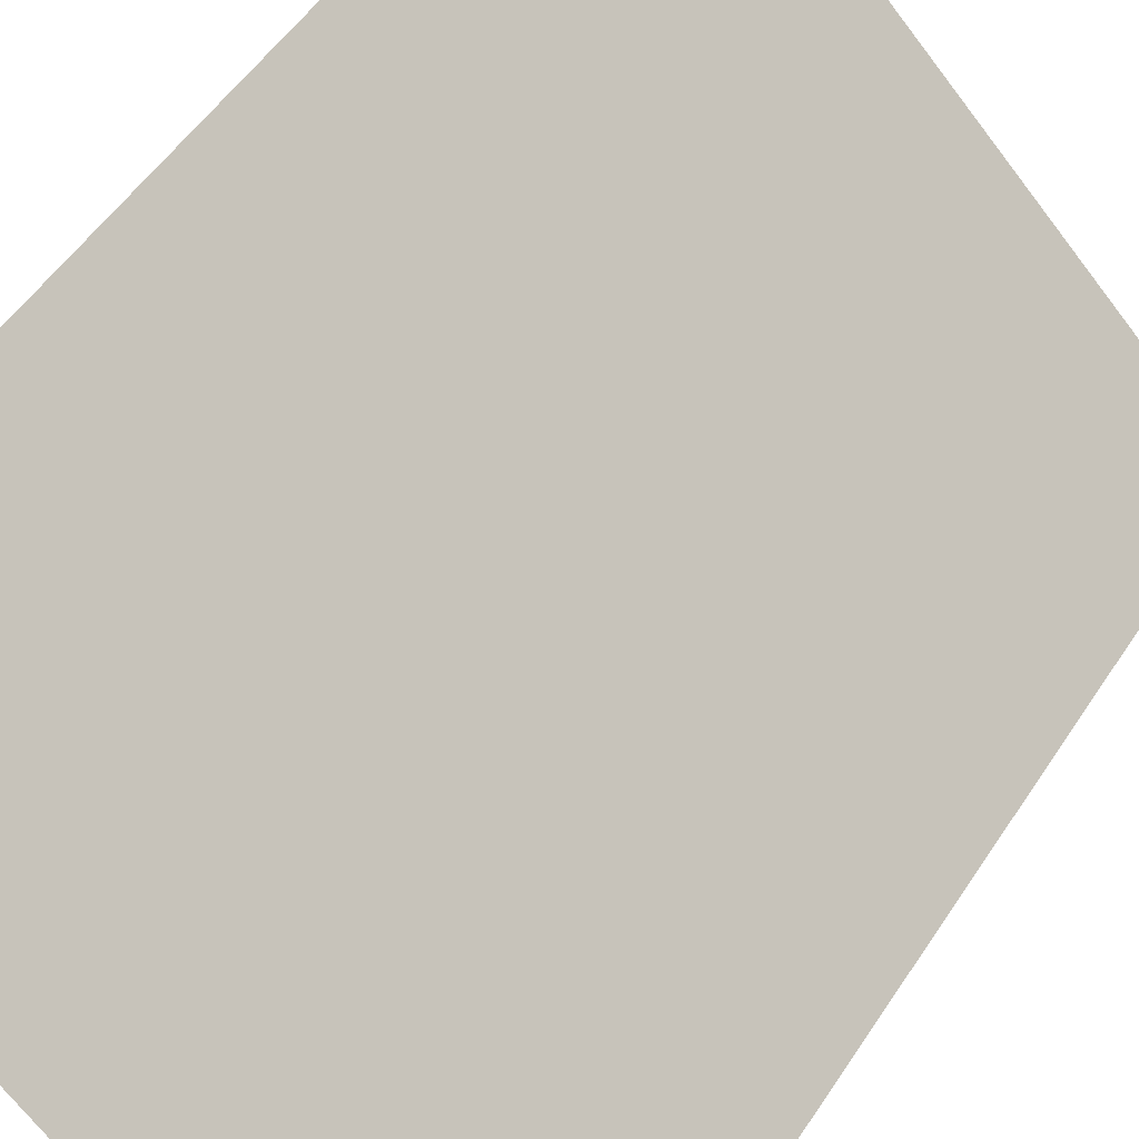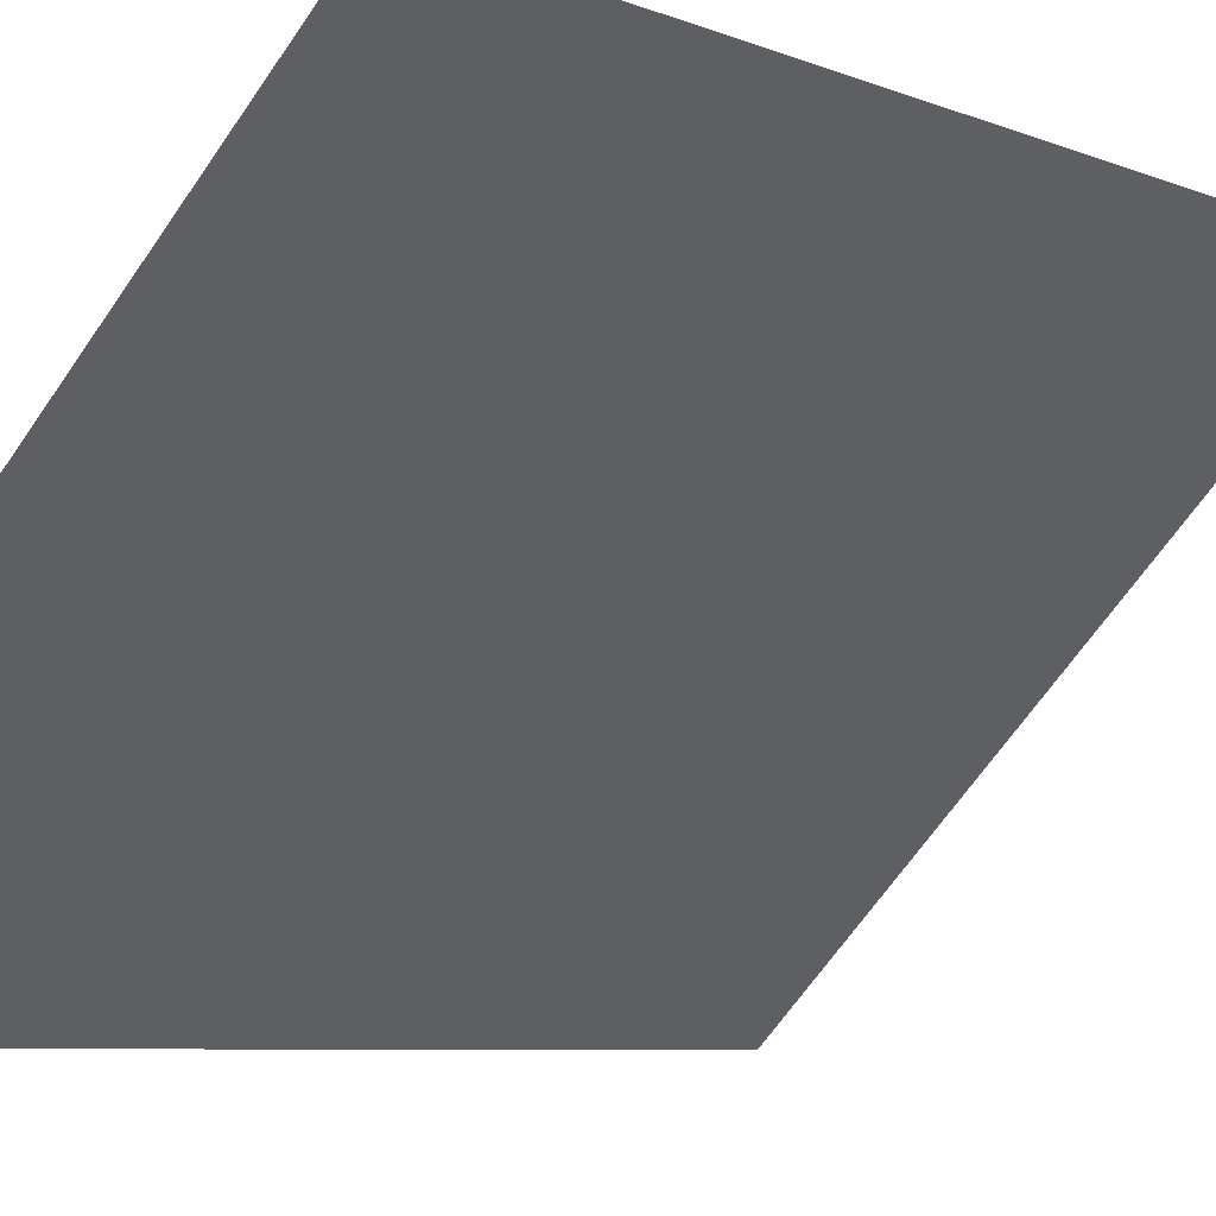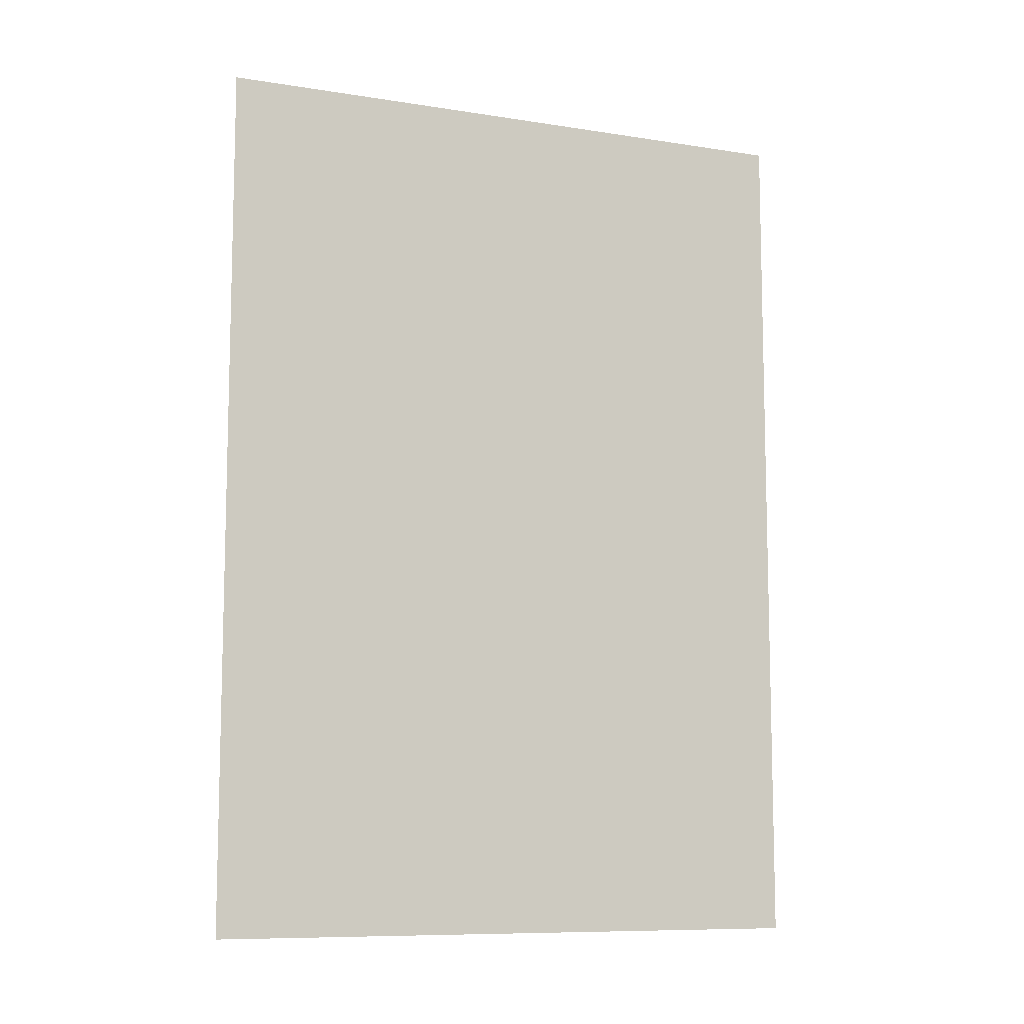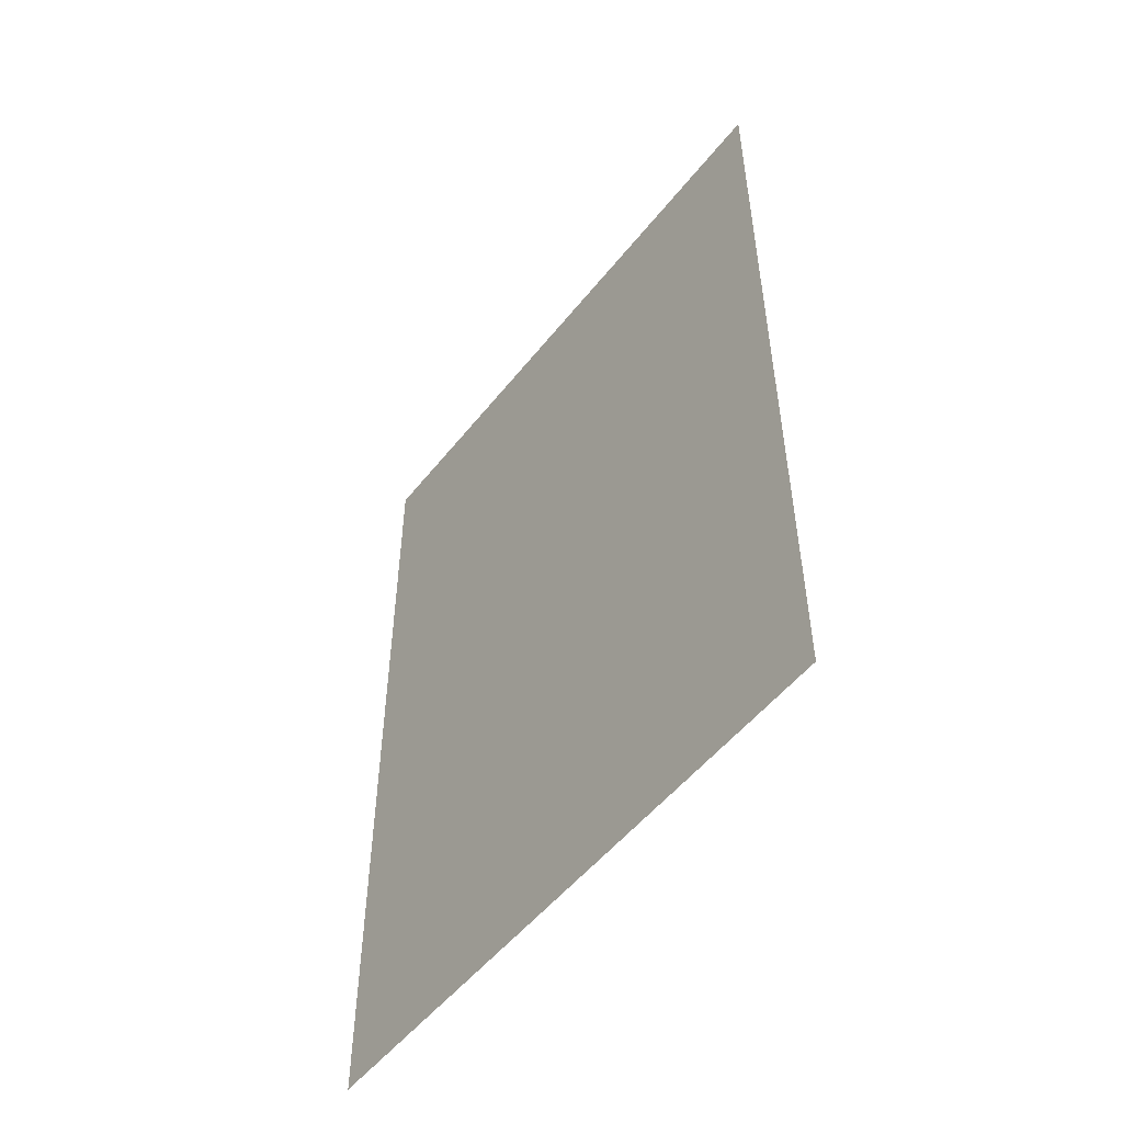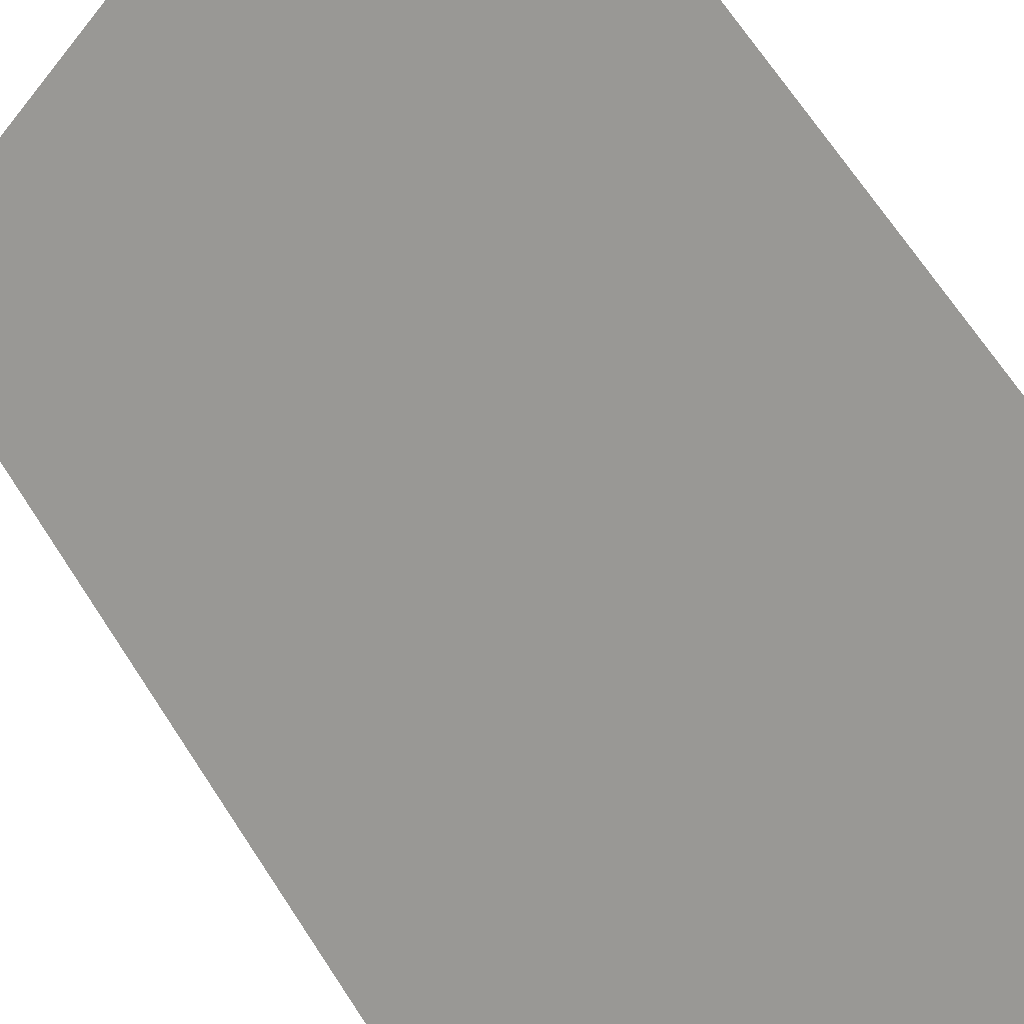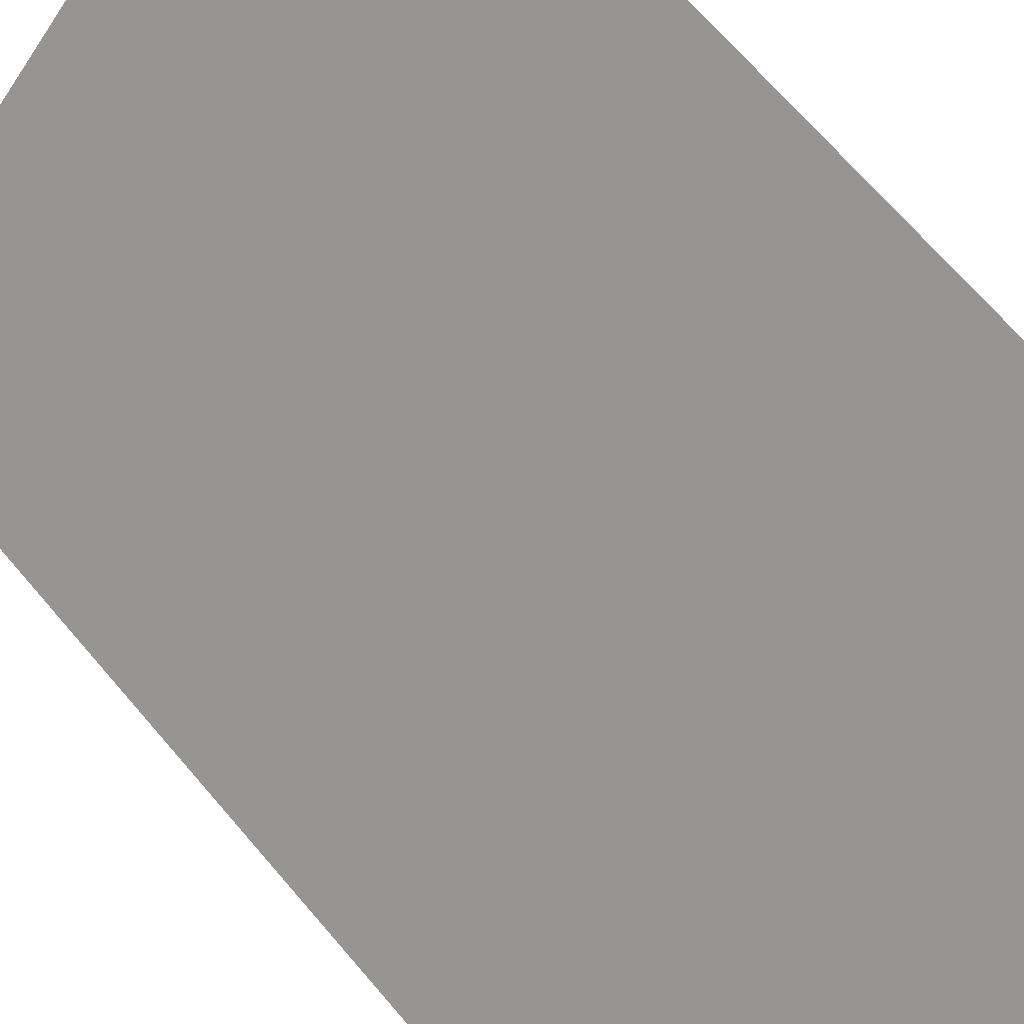
<metadata>
{"format":"obj","ext":"obj","renderer":"f3d","projection":"perspective","resolution":1024,"background":"white","views":[{"elev":49.9,"azim":31.5,"up":"+Z"},{"elev":-6.1,"azim":-142.7,"up":"+Z"},{"elev":-9.4,"azim":22.5,"up":"+Y"},{"elev":-52.2,"azim":97.8,"up":"+Y"},{"elev":69.4,"azim":146.7,"up":"+Z"},{"elev":69.5,"azim":139.4,"up":"+Z"}]}
</metadata>
<code>
o TLW
g TLW
v 0.5 0 0
v 0 0 0.5
v 0 1 0.5
v 0.5 1 0
f 2 3 4 1

</code>
